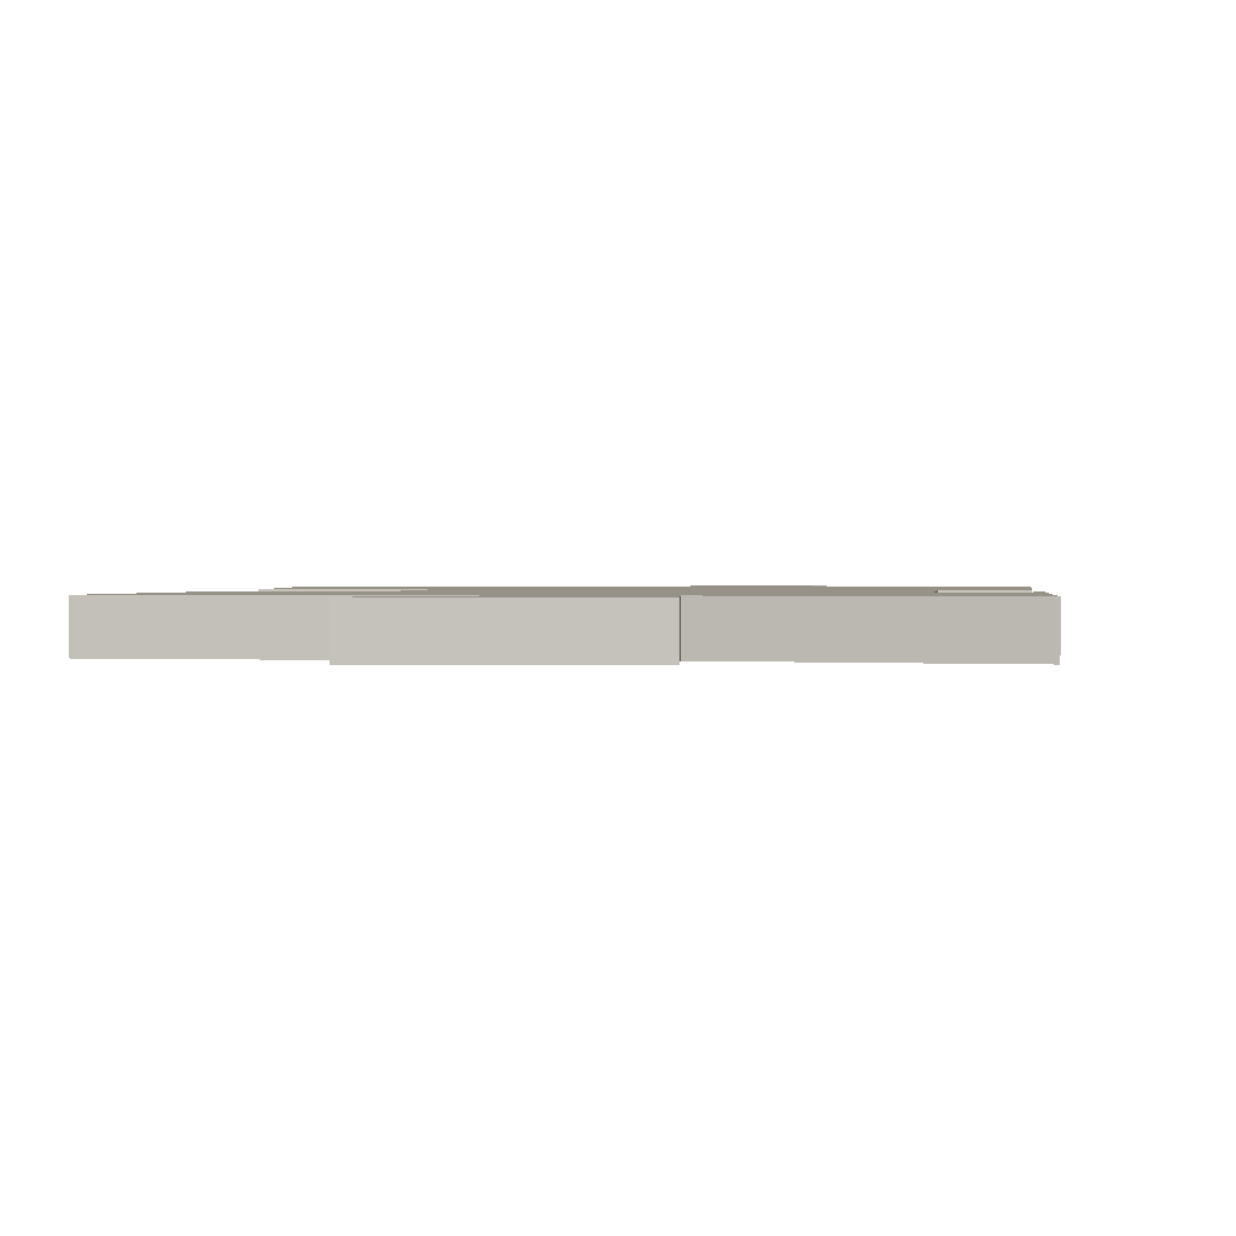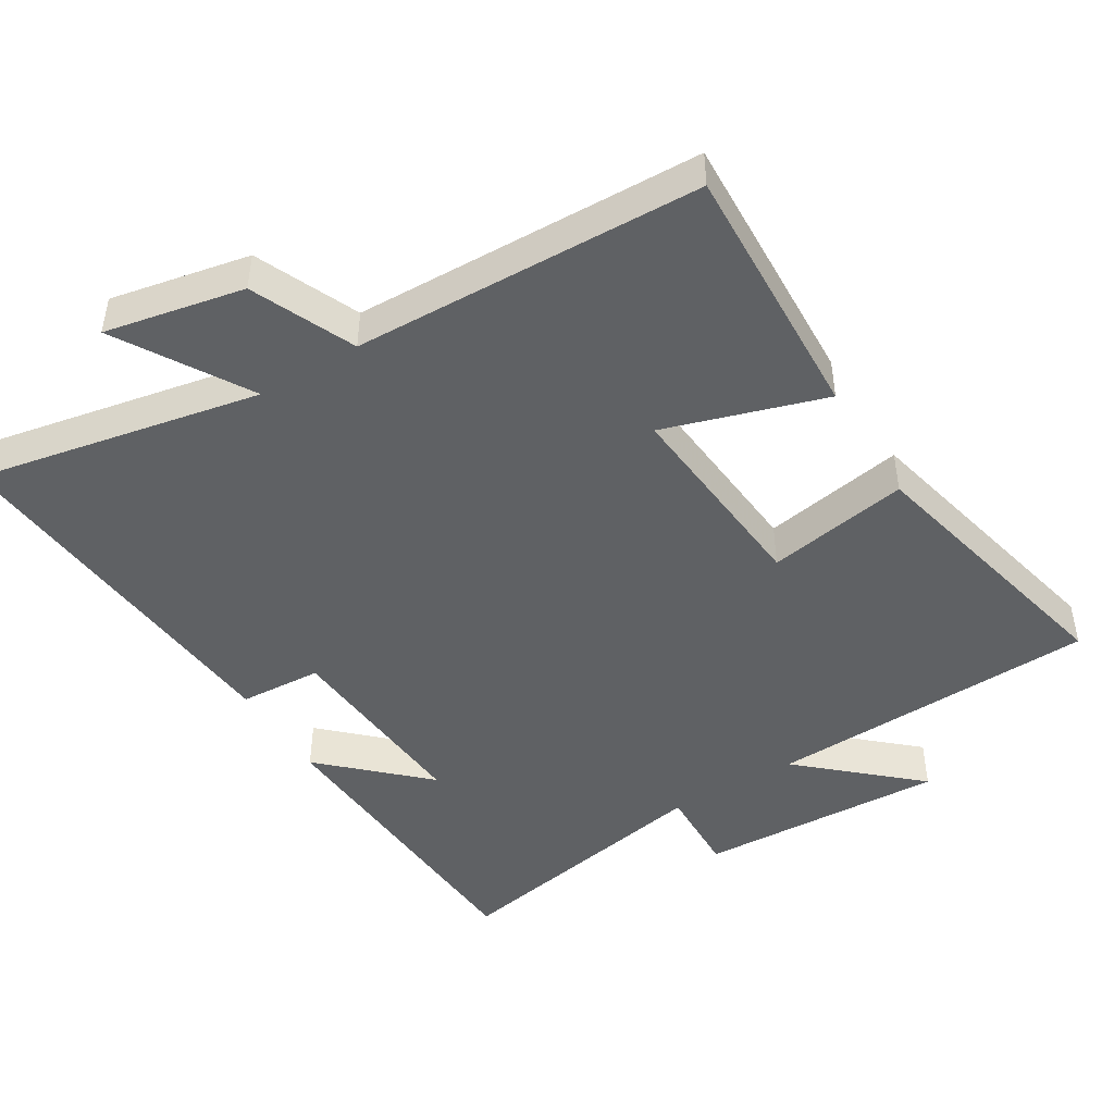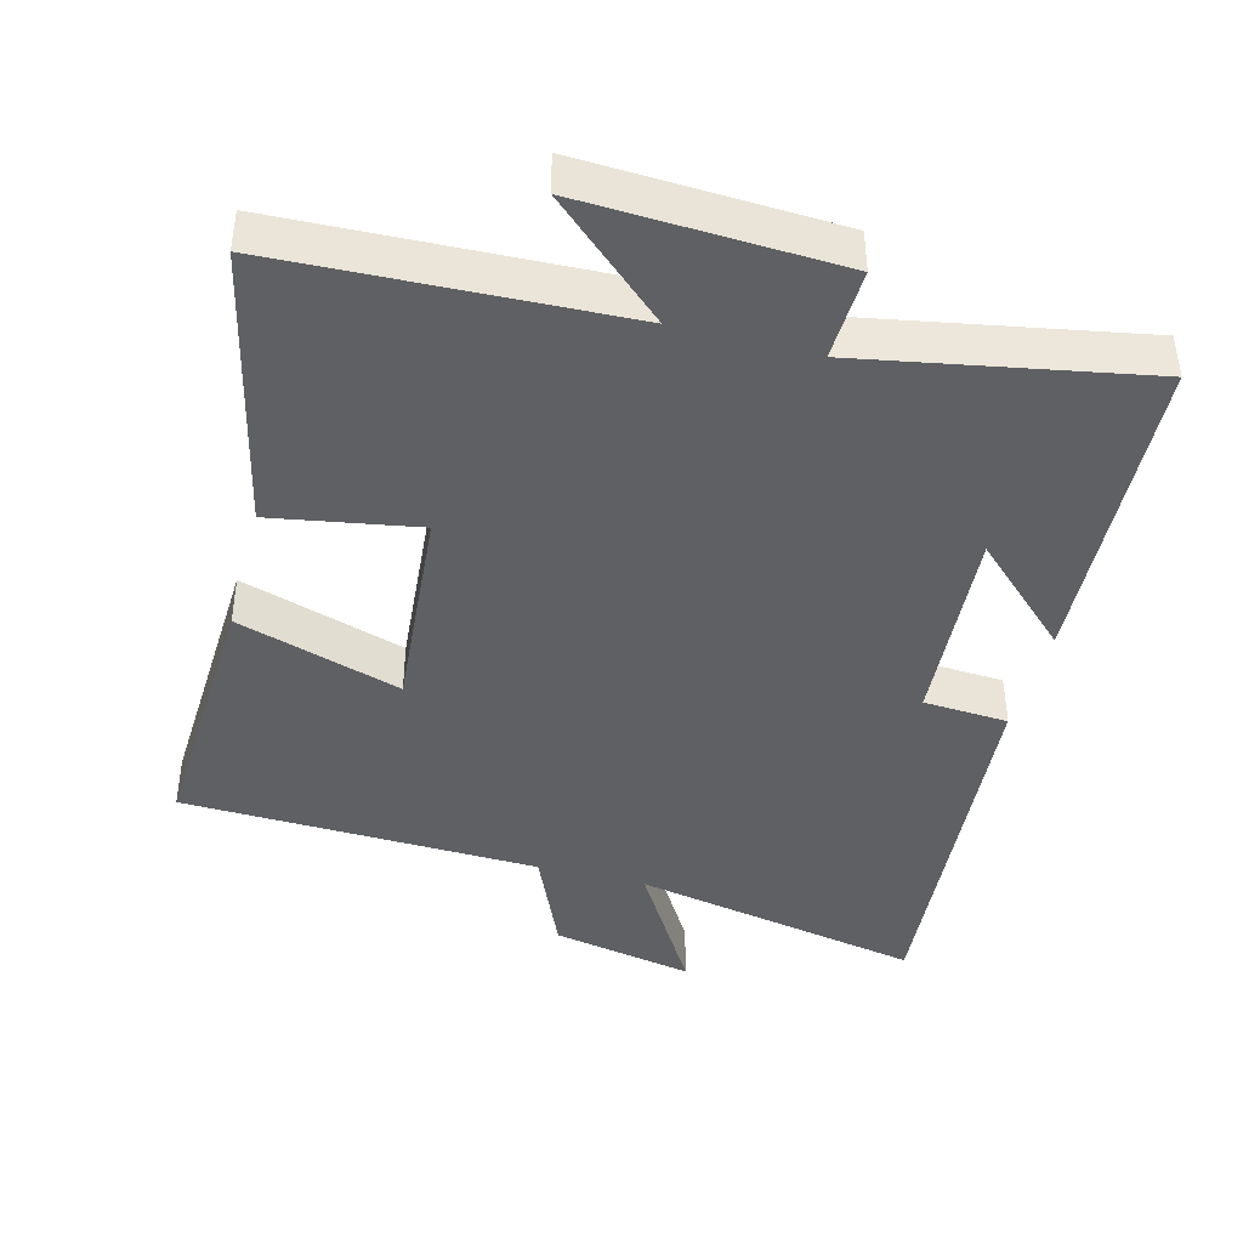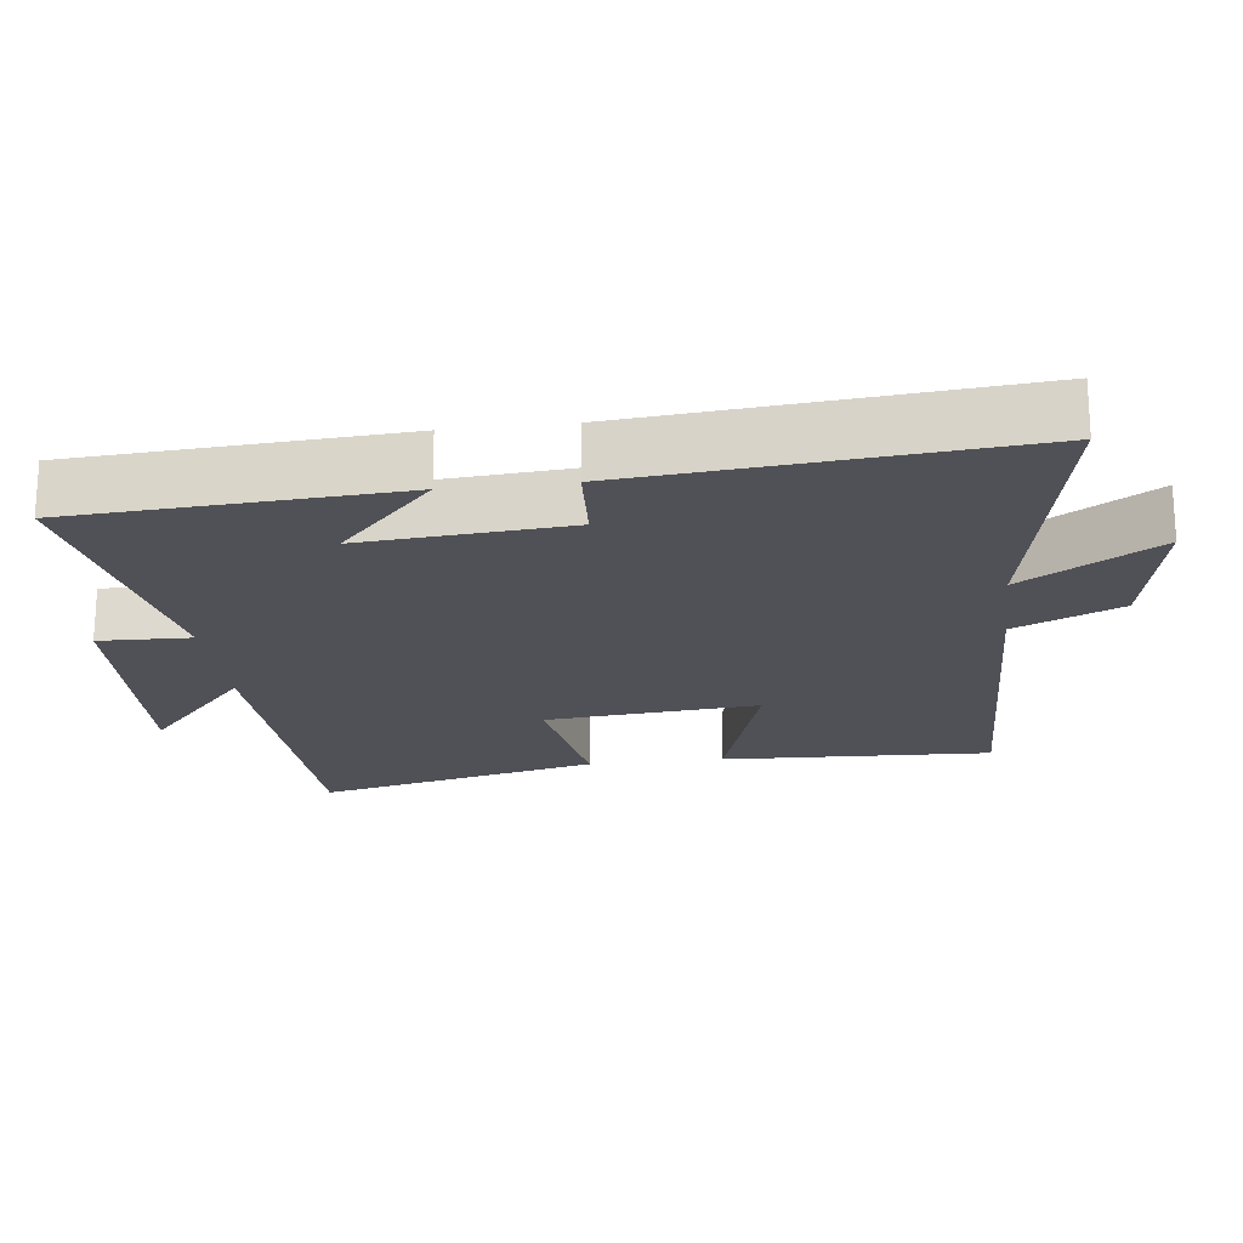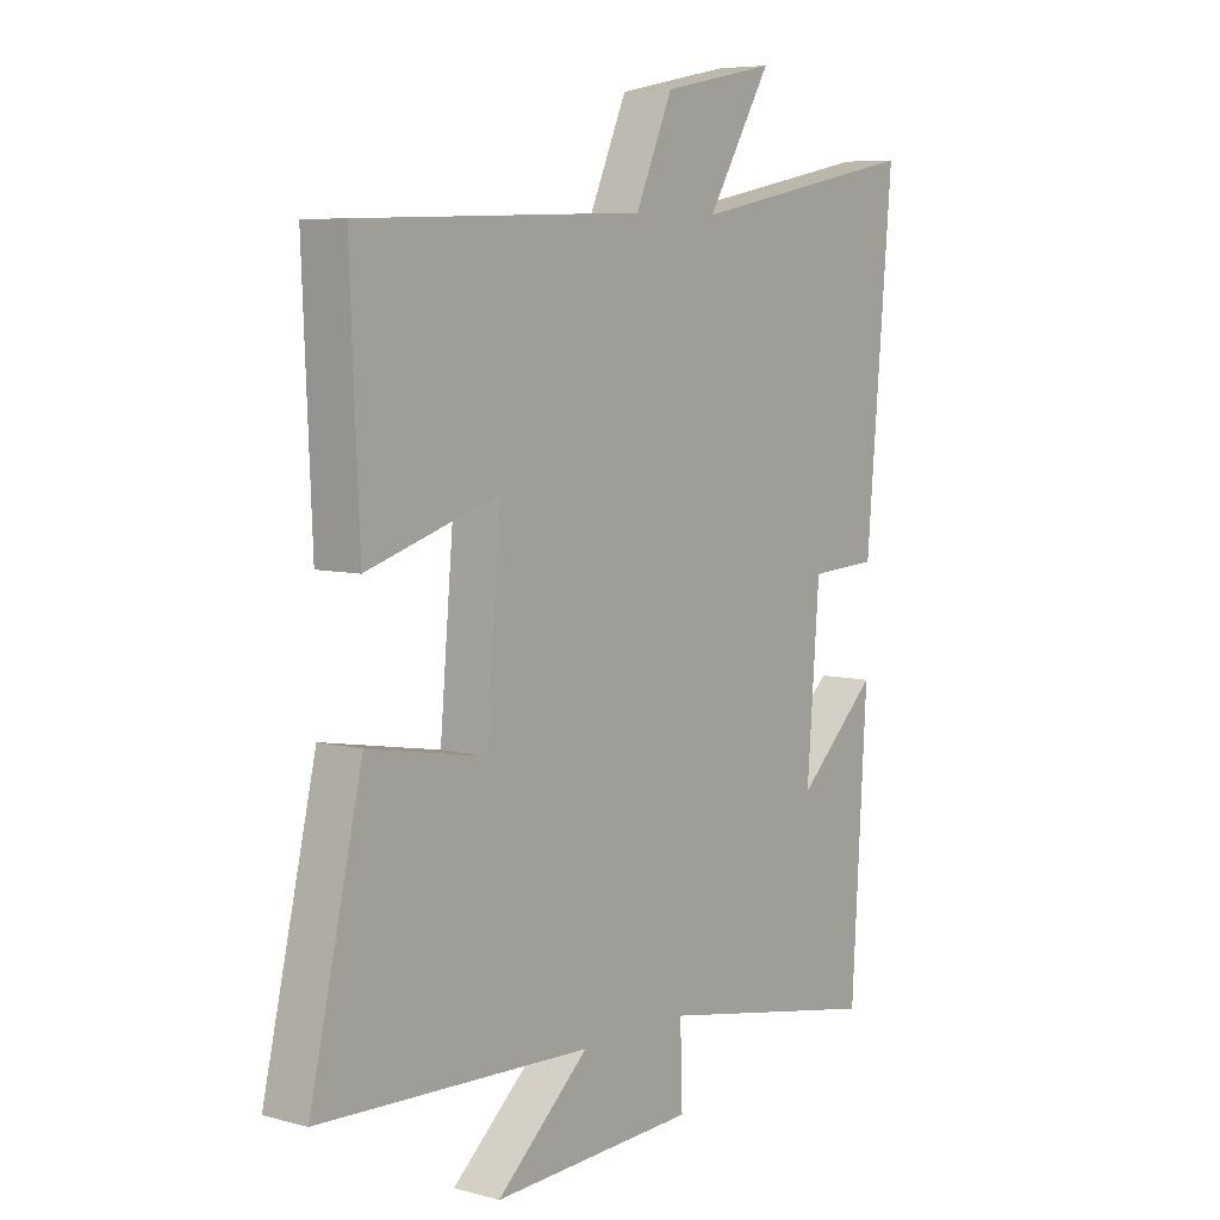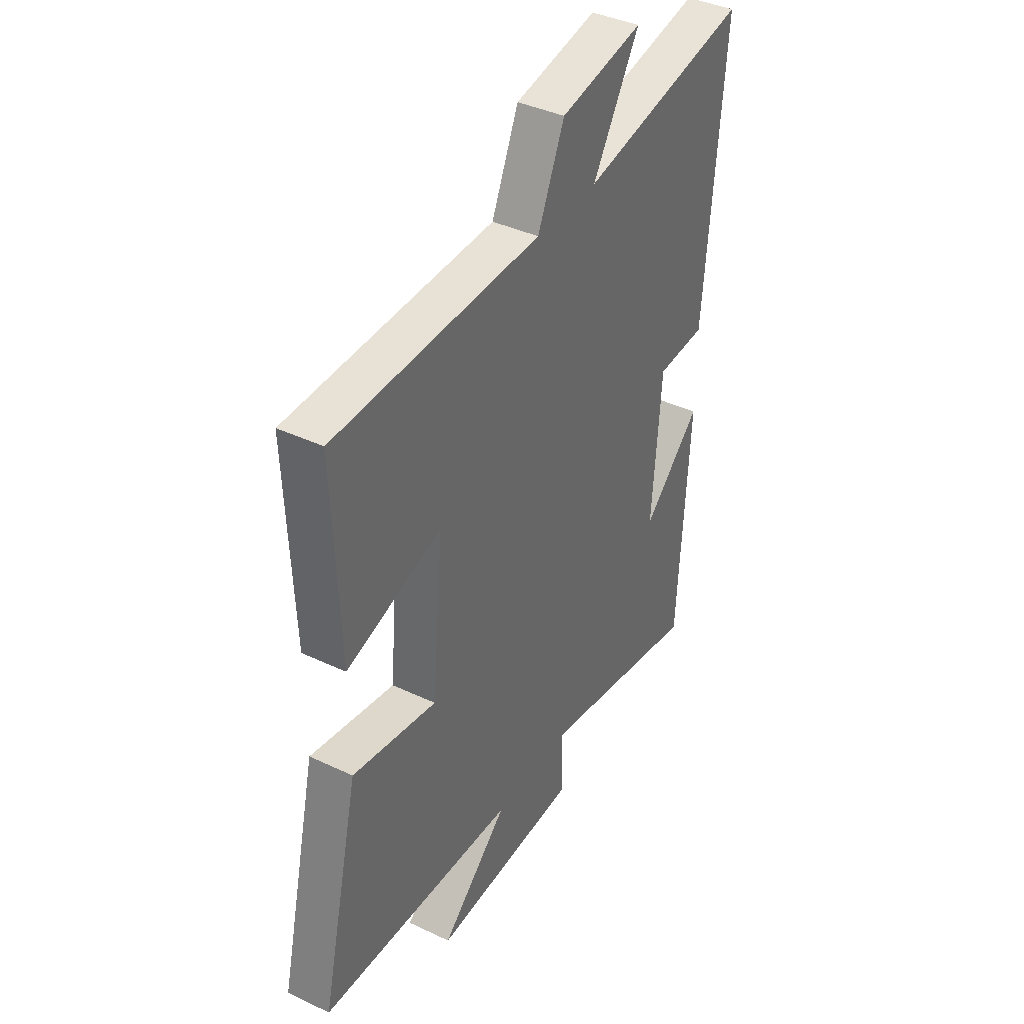
<metadata>
{"format":"obj","ext":"obj","renderer":"f3d","projection":"perspective","resolution":1024,"background":"white","views":[{"elev":1.2,"azim":-176.4,"up":"+Y"},{"elev":-46.5,"azim":31.3,"up":"+Y"},{"elev":-42.3,"azim":165.1,"up":"+Y"},{"elev":-20.5,"azim":-83.1,"up":"+Y"},{"elev":6.8,"azim":128.0,"up":"+Z"},{"elev":39.4,"azim":120.6,"up":"+Z"}]}
</metadata>
<code>
v 0.592 0.07 -0.48
v 0.115 0.07 -0.5
v 0.277 0.07 -0.645
v -0.081 0.07 -0.629
v -0.077 0.07 -0.5
v -0.473 0.07 -0.574
v -0.5 0.07 -0.121
v -0.359 0.07 -0.254
v -0.381 0.07 0.034
v -0.5 0.07 0.041
v -0.547 0.07 0.58
v -0.138 0.07 0.5
v -0.251 0.07 0.688
v -0.051 0.07 0.648
v 0.014 0.07 0.5
v 0.516 0.07 0.485
v 0.5 0.07 0.108
v 0.269 0.07 0.18
v 0.295 0.07 -0.118
v 0.5 0.07 -0.082
v 0.592 0 -0.48
v 0.115 0 -0.5
v 0.277 0 -0.645
v -0.081 0 -0.629
v -0.077 0 -0.5
v -0.473 0 -0.574
v -0.5 0 -0.121
v -0.359 0 -0.254
v -0.381 0 0.034
v -0.5 0 0.041
v -0.547 0 0.58
v -0.138 0 0.5
v -0.251 0 0.688
v -0.051 0 0.648
v 0.014 0 0.5
v 0.516 0 0.485
v 0.5 0 0.108
v 0.269 0 0.18
v 0.295 0 -0.118
v 0.5 0 -0.082
f 19 20 1 2
f 18 19 2
f 15 16 17 18
f 15 18 2
f 12 13 14 15
f 12 15 2
f 9 10 11 12
f 8 9 12 2
f 6 7 8
f 5 6 8
f 5 8 2 3
f 3 4 5
f 22 21 40 39
f 22 39 38
f 38 37 36 35
f 22 38 35
f 35 34 33 32
f 22 35 32
f 32 31 30 29
f 22 32 29 28
f 28 27 26
f 28 26 25
f 23 22 28 25
f 25 24 23
f 1 21 22 2
f 2 22 23 3
f 3 23 24 4
f 4 24 25 5
f 5 25 26 6
f 6 26 27 7
f 7 27 28 8
f 8 28 29 9
f 9 29 30 10
f 10 30 31 11
f 11 31 32 12
f 12 32 33 13
f 13 33 34 14
f 14 34 35 15
f 15 35 36 16
f 16 36 37 17
f 17 37 38 18
f 18 38 39 19
f 19 39 40 20
f 20 40 21 1

</code>
